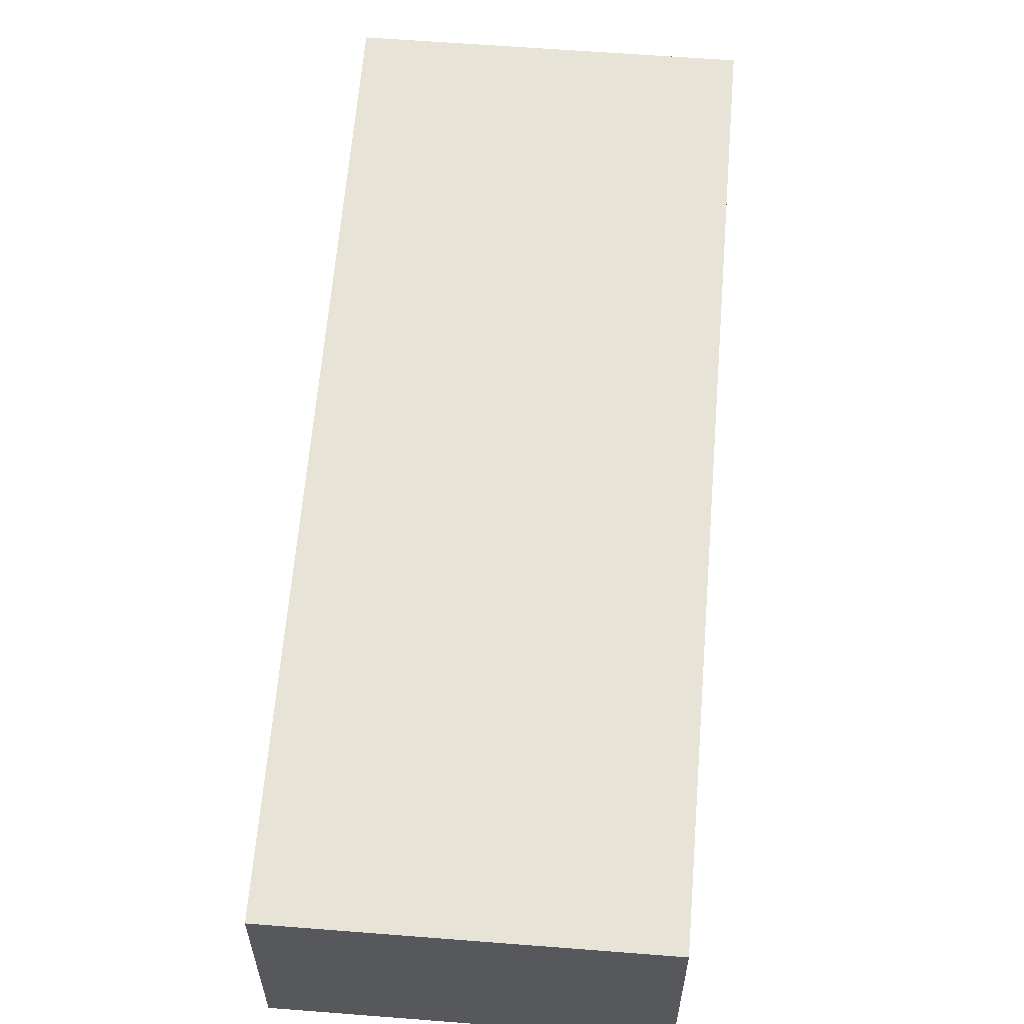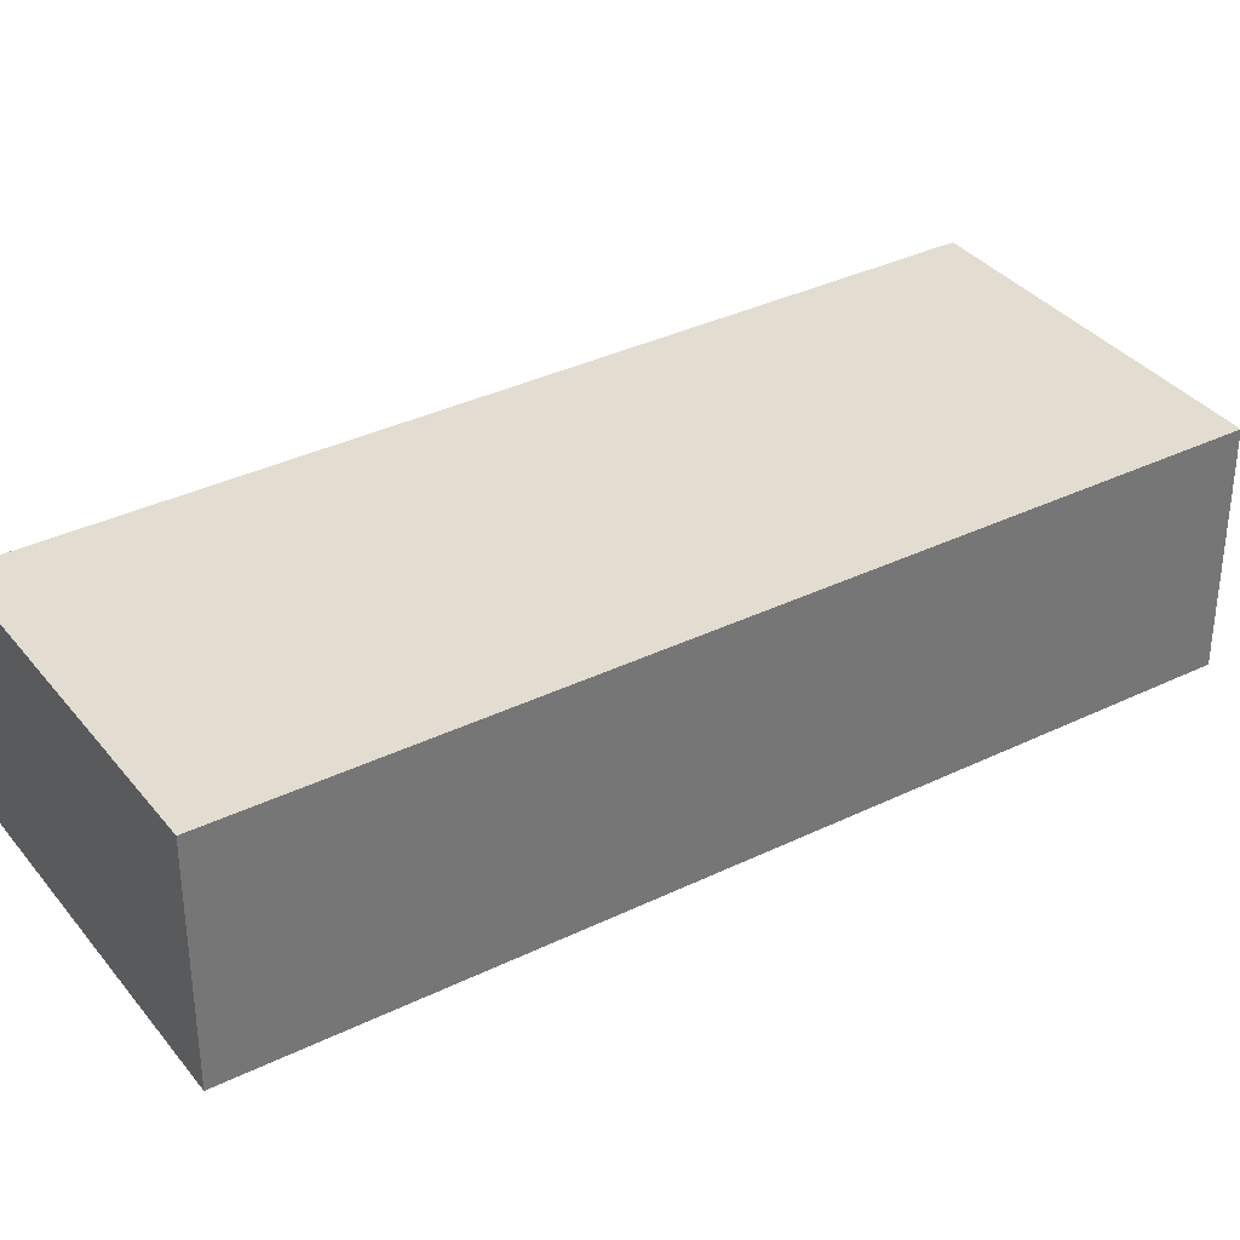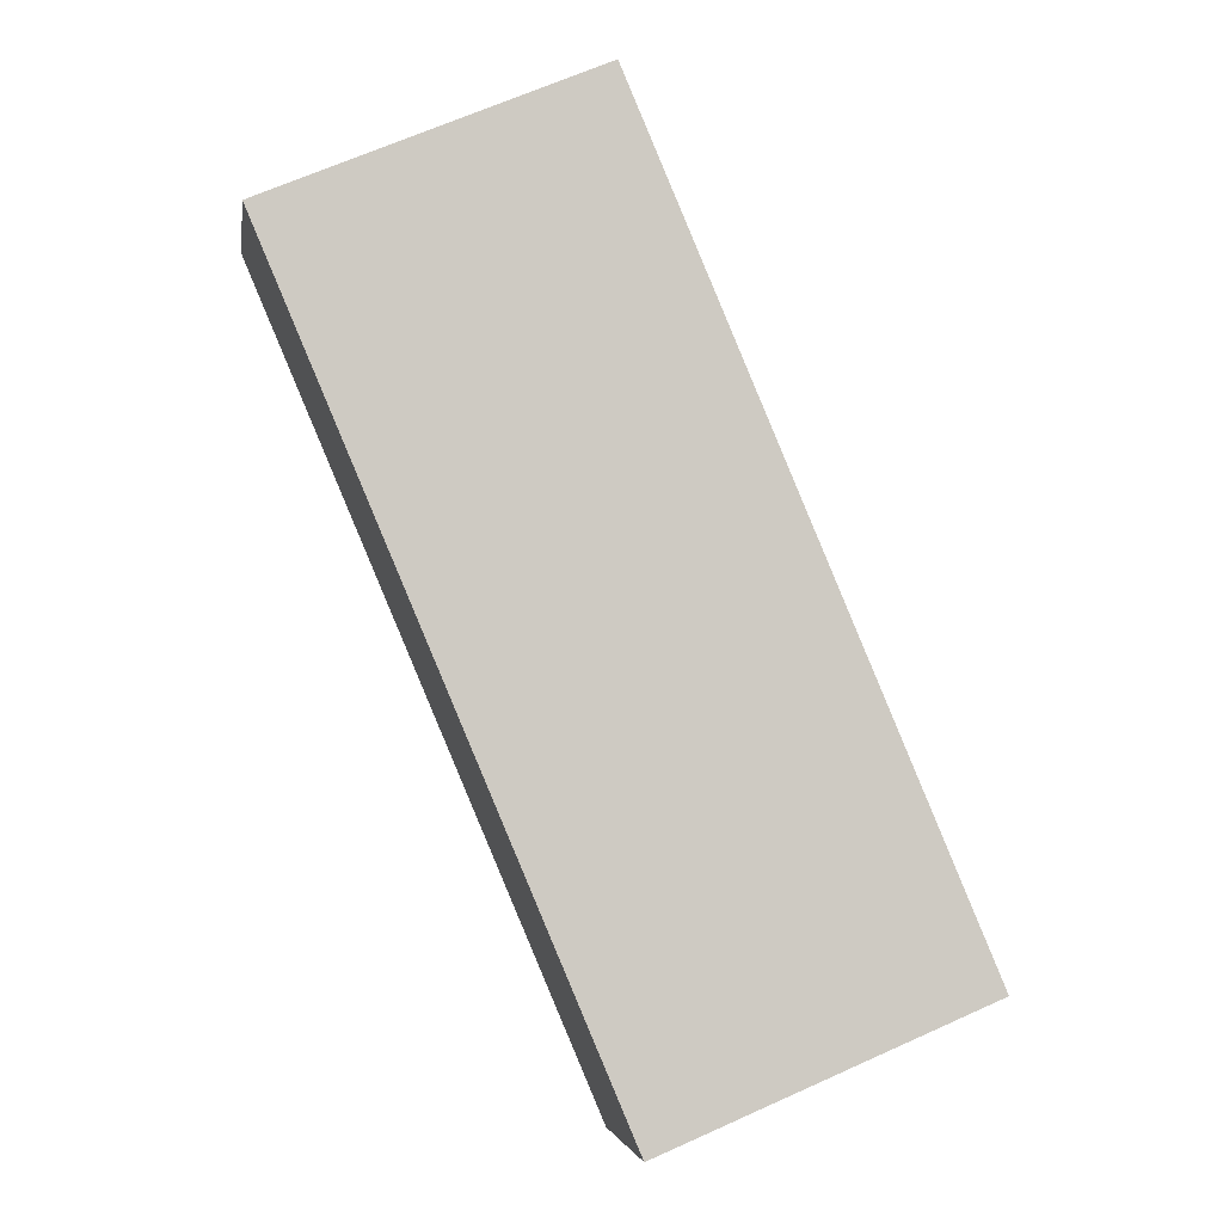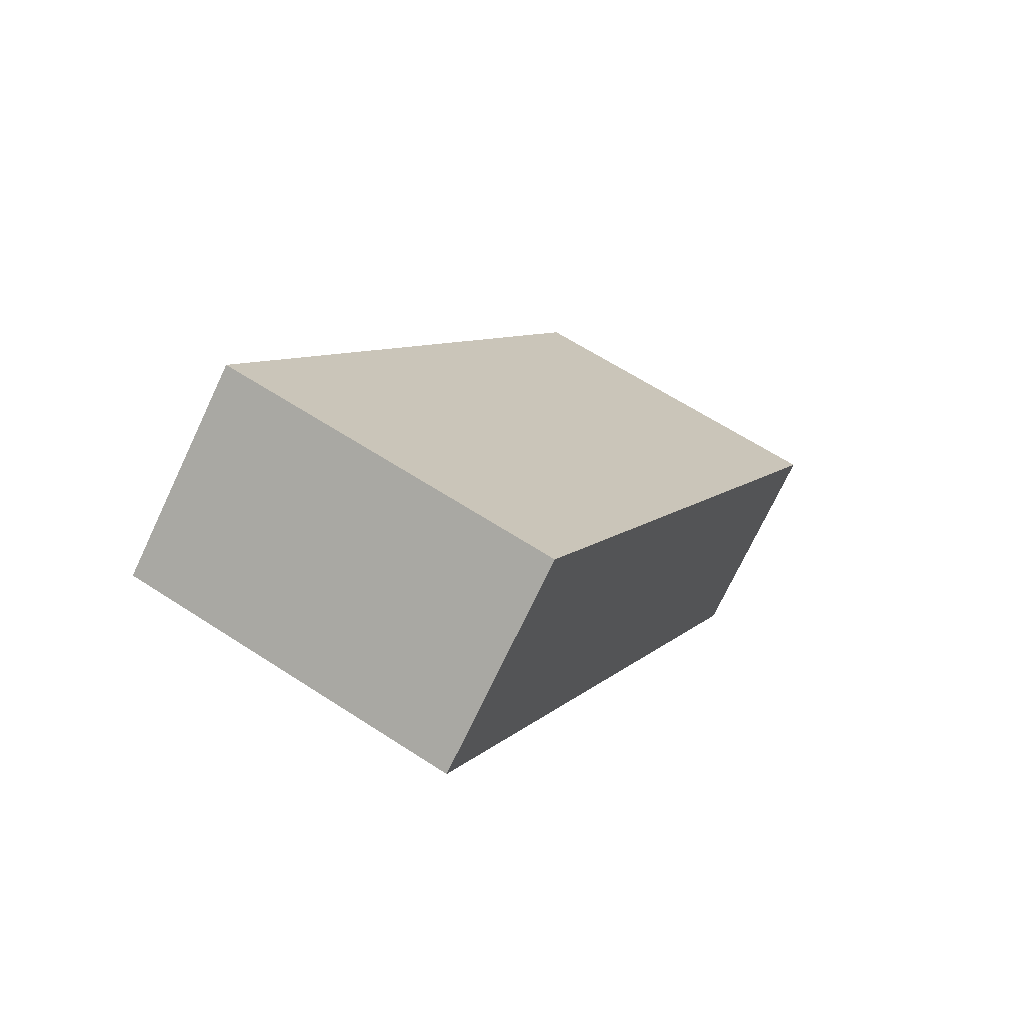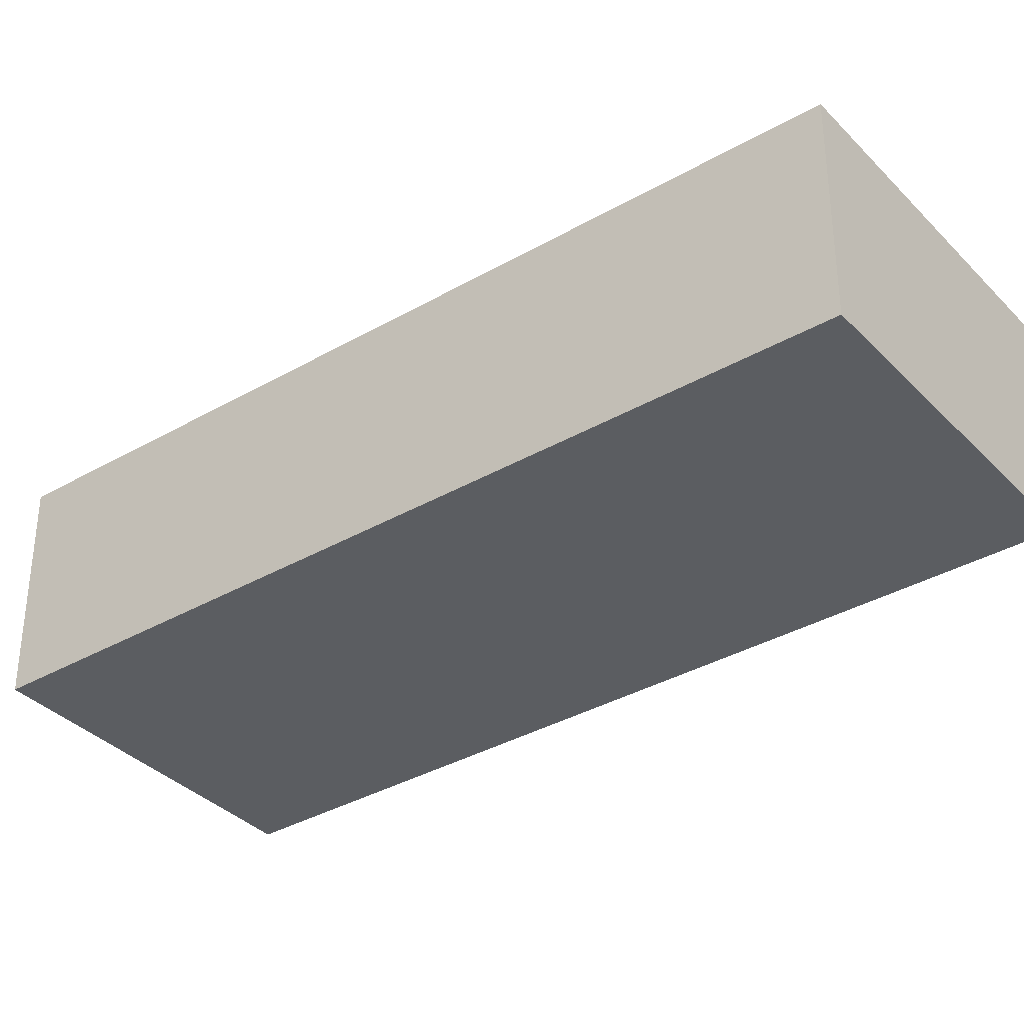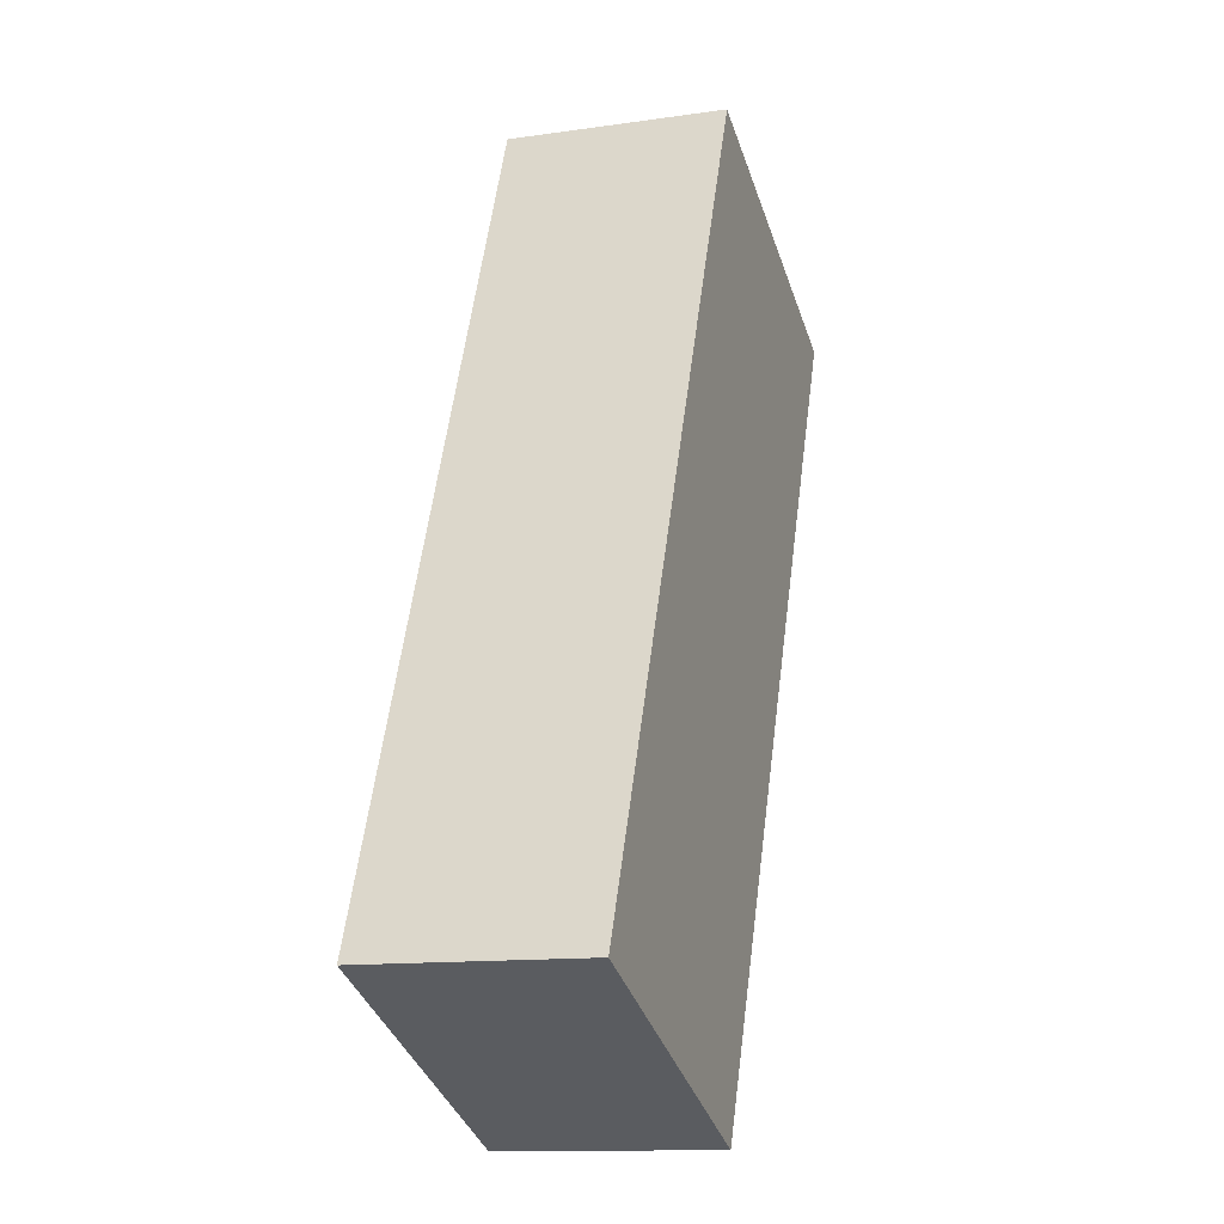
<metadata>
{"format":"obj","ext":"obj","renderer":"f3d","projection":"perspective","resolution":1024,"background":"white","views":[{"elev":61.6,"azim":161.7,"up":"+Y"},{"elev":35.4,"azim":-145.8,"up":"+Y"},{"elev":-3.8,"azim":-8.6,"up":"+Z"},{"elev":-72.9,"azim":154.7,"up":"+Z"},{"elev":-35.6,"azim":104.3,"up":"+Y"},{"elev":-12.6,"azim":108.6,"up":"+Z"}]}
</metadata>
<code>
v  9.863 6.701 4.147
v  10.55 6.701 -24.91
v  0 6.701 4.103e-16
v  12.66 6.701 -2.457
v  13.28 6.701 -3.931
v  20.4 6.701 -20.76
v  20.4 1.271e-15 -20.76
v  13.28 2.407e-16 -3.931
v  12.66 1.504e-16 -2.457
v  9.863 -2.539e-16 4.147
v  10.55 1.526e-15 -24.91
v  0 0 0
g defaultobject
f 1 2 3
f 2 1 4
f 2 4 5
f 2 5 6
f 5 7 6
f 7 5 8
f 8 5 4
f 8 4 1
f 8 1 9
f 9 1 10
f 7 2 6
f 2 7 11
f 11 3 2
f 3 11 12
f 12 1 3
f 1 12 10
f 8 11 7
f 11 8 12
f 12 8 9
f 12 9 10

</code>
